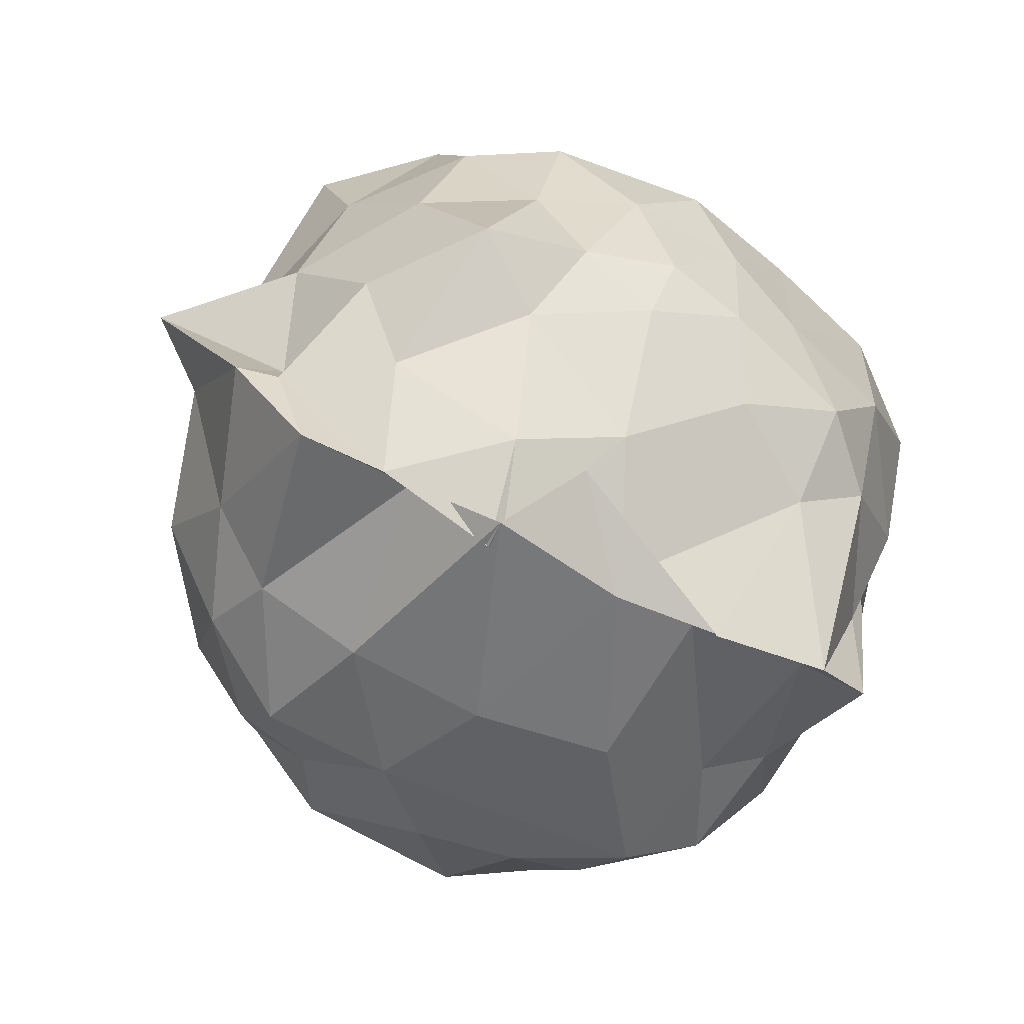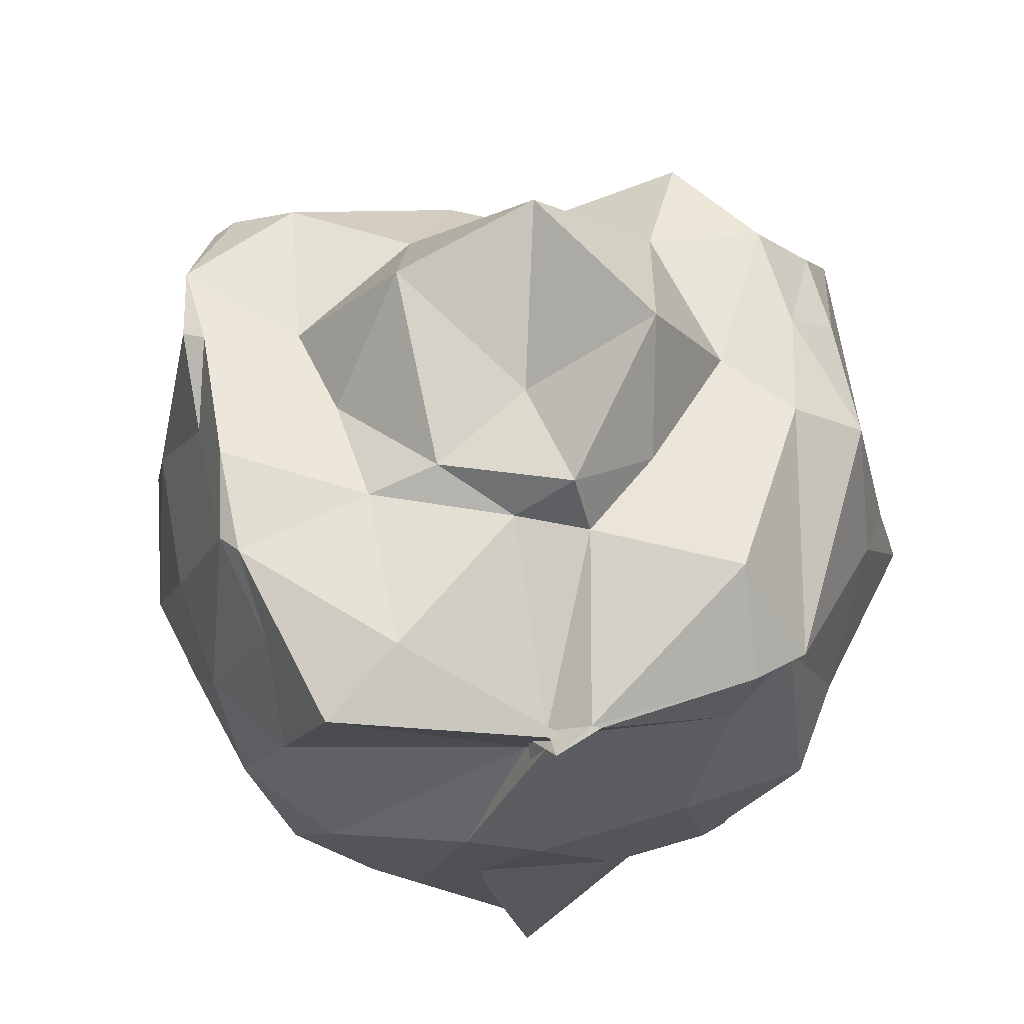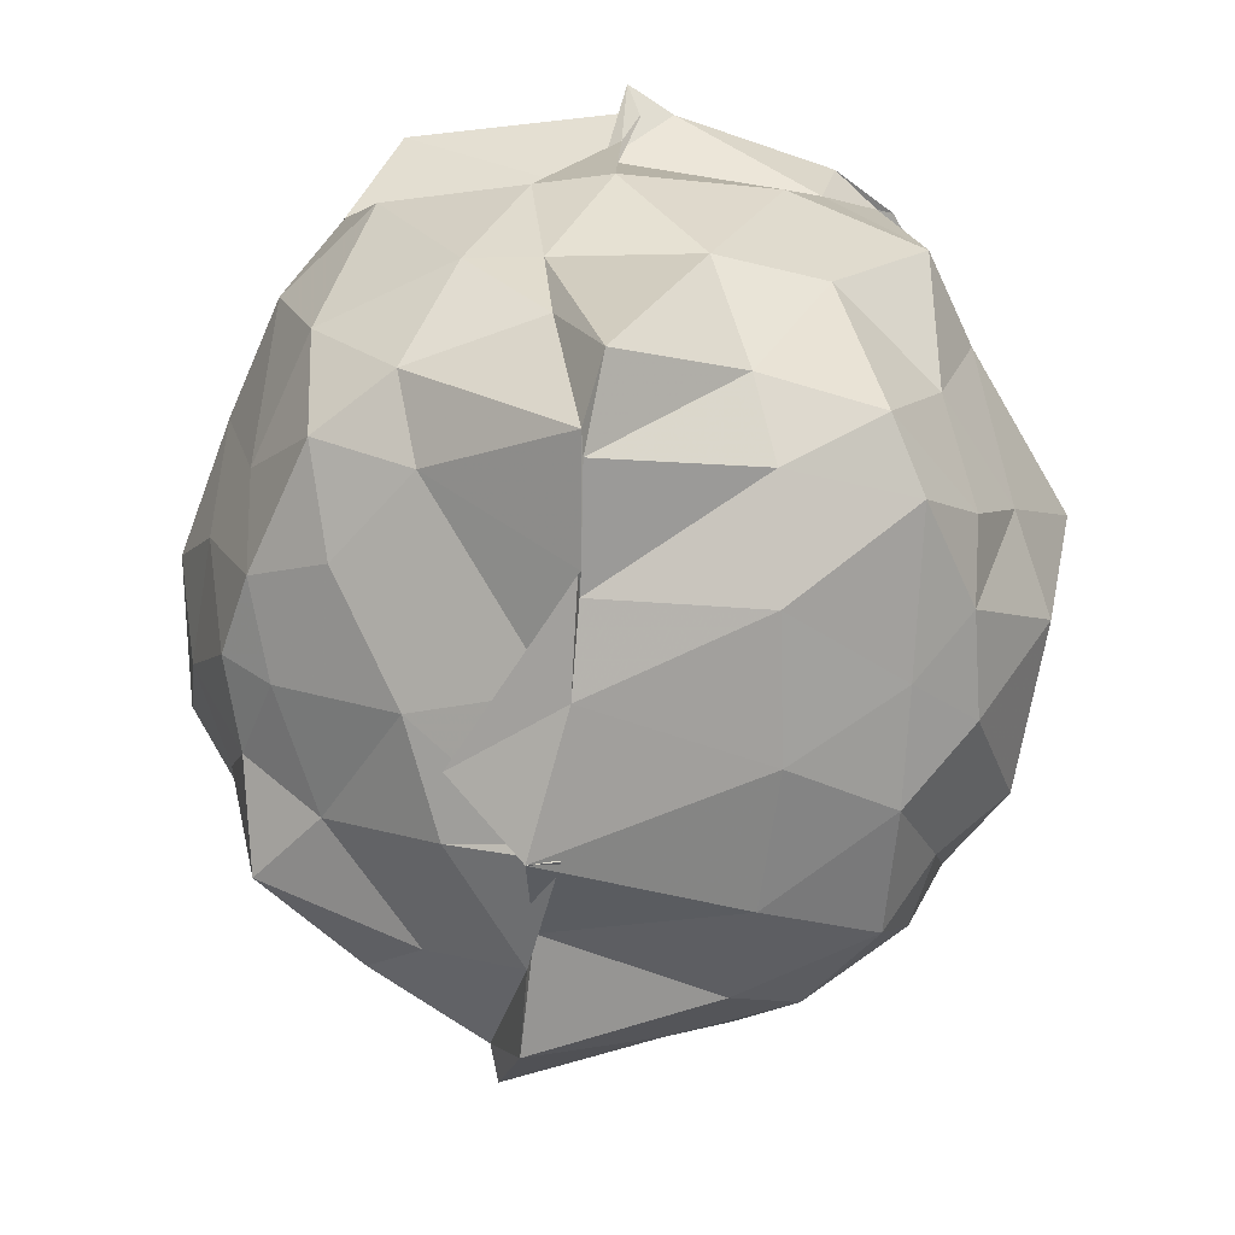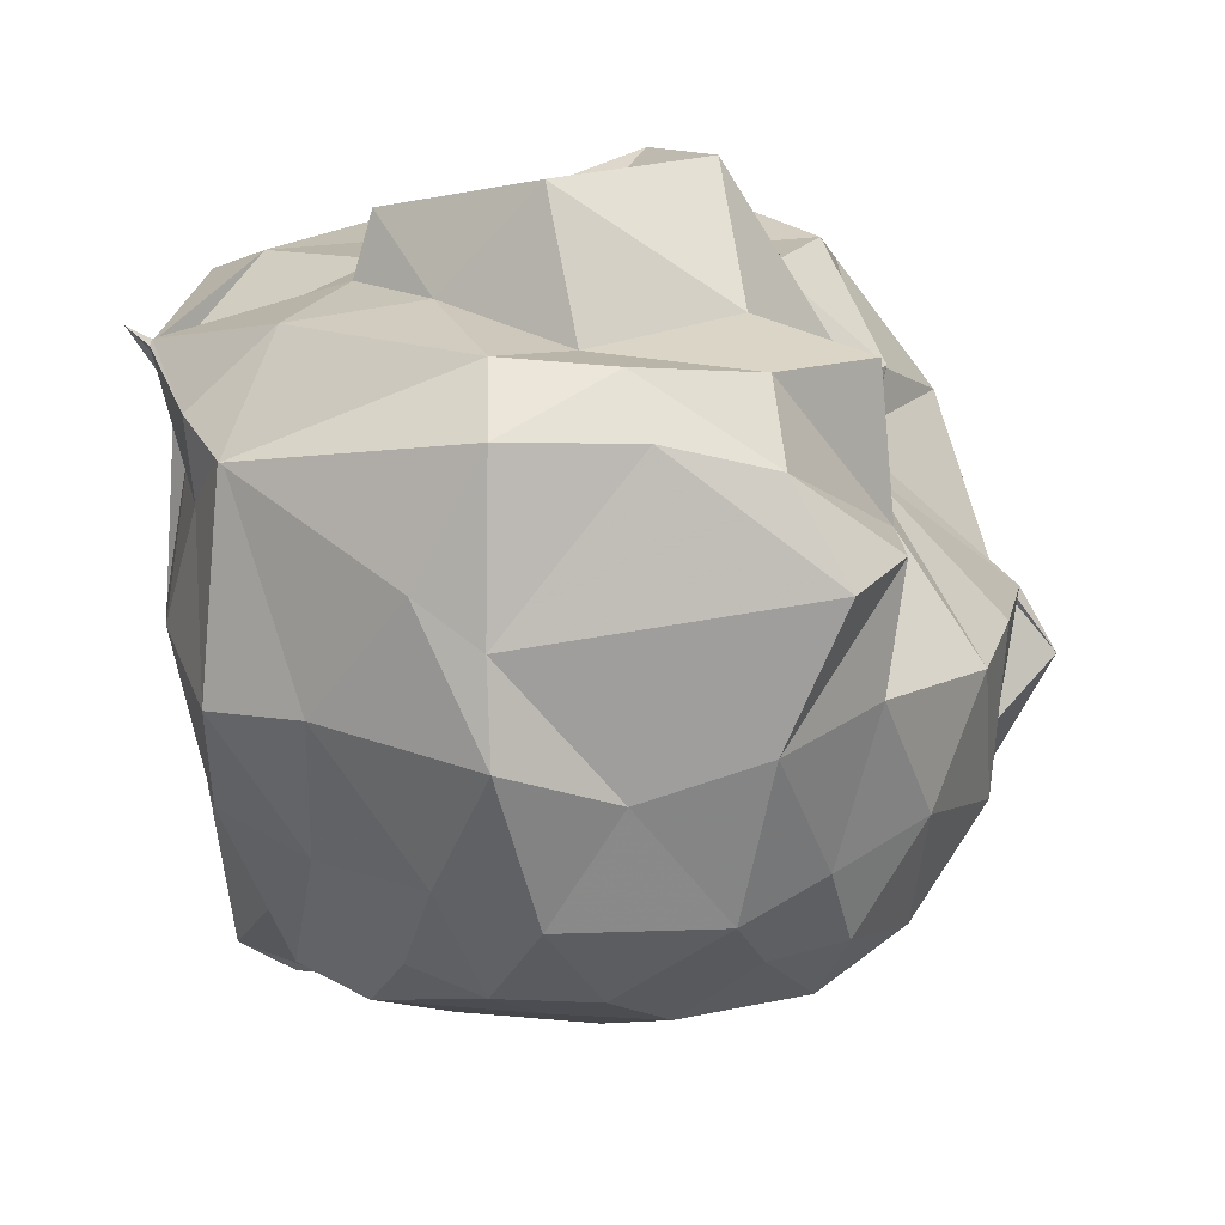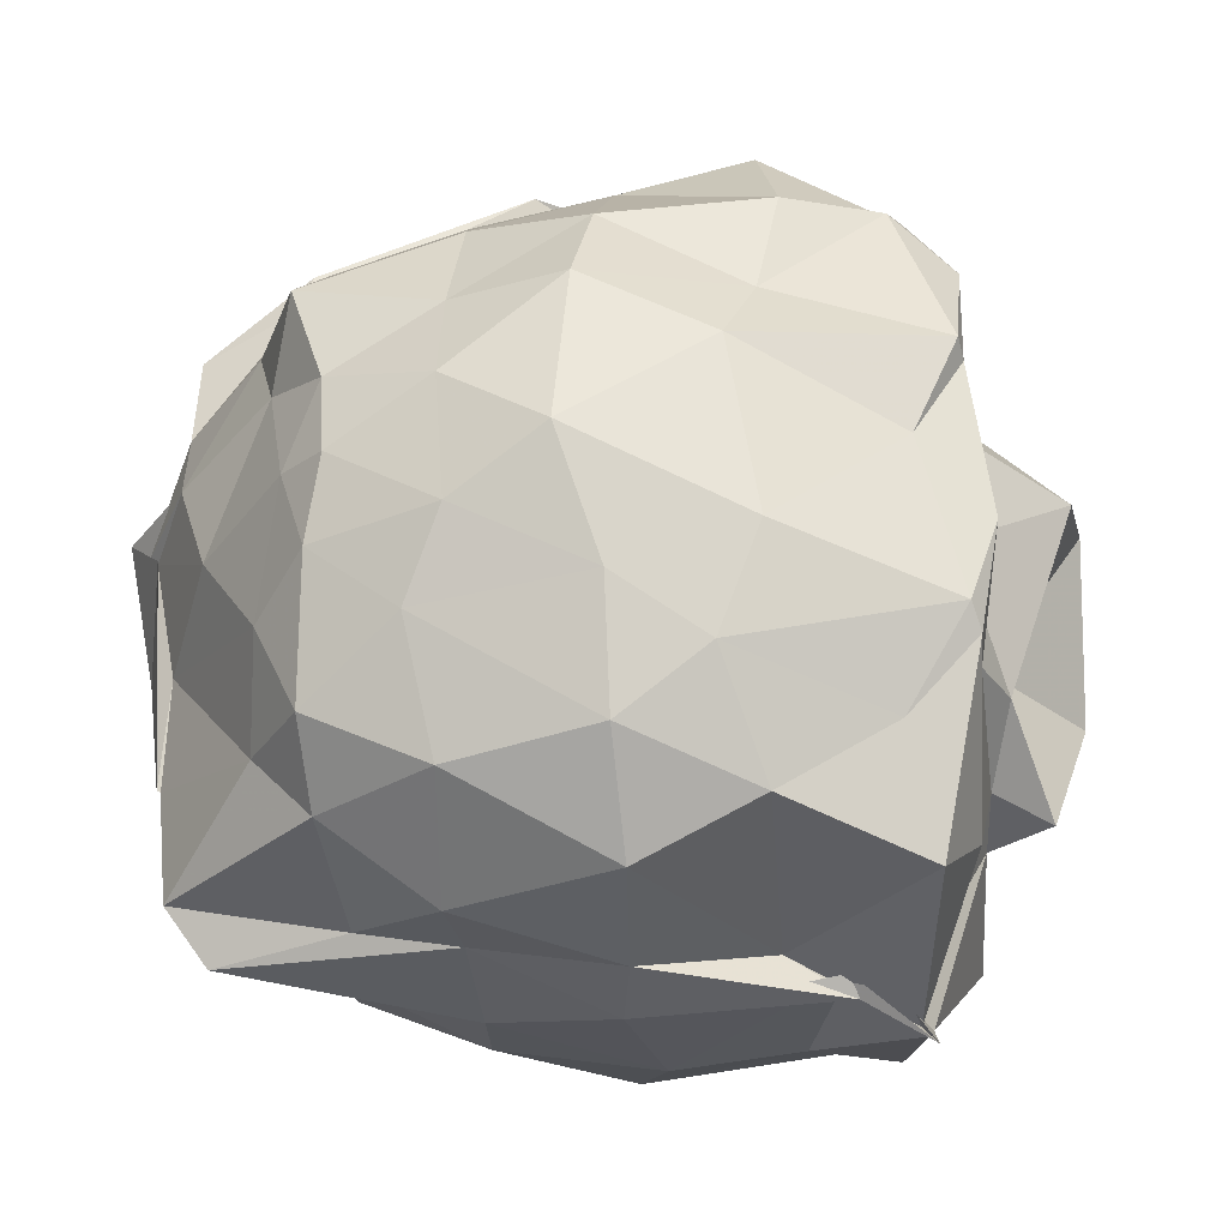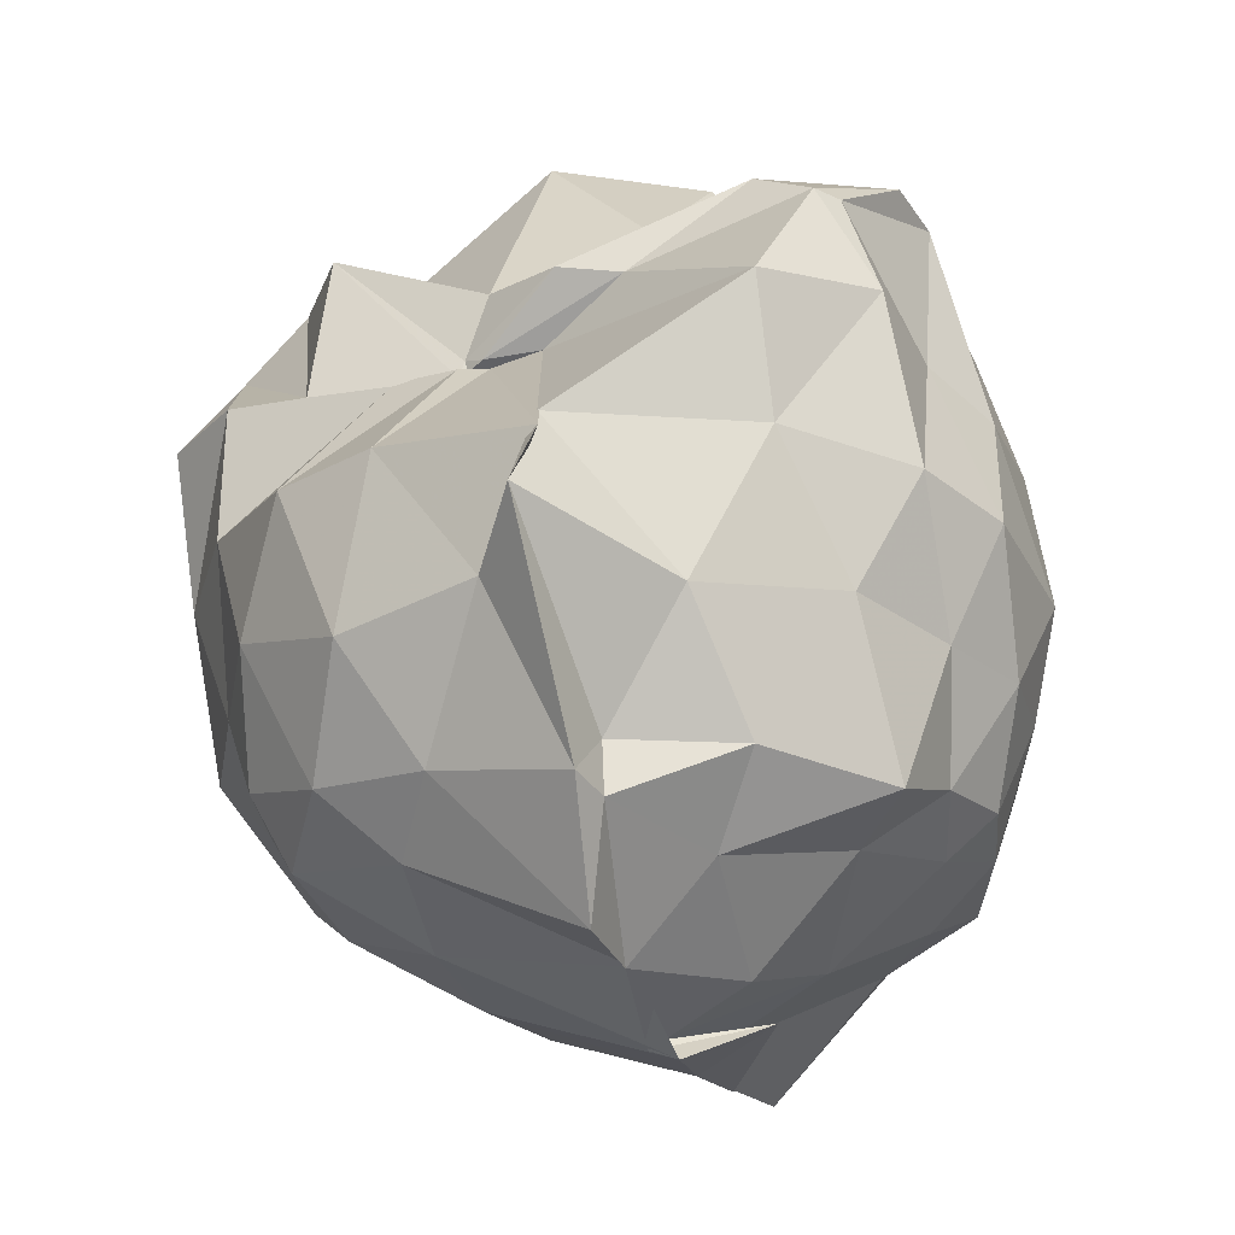
<metadata>
{"format":"obj","ext":"obj","renderer":"f3d","projection":"perspective","resolution":1024,"background":"white","views":[{"elev":-78.2,"azim":-115.3,"up":"+Z"},{"elev":58.6,"azim":-10.3,"up":"+Z"},{"elev":-68.2,"azim":-6.1,"up":"+Z"},{"elev":20.6,"azim":84.3,"up":"+Z"},{"elev":-27.7,"azim":-87.1,"up":"+Y"},{"elev":-24.3,"azim":-162.7,"up":"+Z"}]}
</metadata>
<code>
v -0.8655 -0.1934 0.8995
v -1.219 -0.05646 -0.9155
v -0.03963 -0.03217 0.7314
v -0.03344 0.2354 0.6653
v -0.312 0.5088 0.4462
v -0.6691 0.5024 0.4416
v -0.6905 0.4988 0.4528
v -0.7308 0.5203 0.4668
v -1.074 0.5795 0.5953
v -1.498 0.5798 0.7282
v -1.556 0.5726 0.6914
v -1.67 0.1802 0.8203
v -1.667 -0.04863 0.7168
v -1.651 -0.4267 0.8158
v -1.579 -0.6487 0.6769
v -1.472 -0.9231 0.7479
v -0.918 -1.053 0.7171
v -0.9608 -1.106 0.7504
v -0.843 -1.047 0.7355
v -0.4523 -0.9662 0.696
v -0.3076 -0.8914 0.6342
v -0.04555 -0.3579 0.7427
v 0.06997 0.3611 0.4374
v -0.1175 0.5018 0.4501
v -0.5207 0.4952 0.4574
v -0.6728 0.5178 0.4541
v -0.7413 0.4947 0.457
v -0.8661 0.5057 0.4765
v -1.427 0.8181 0.4116
v -1.638 0.5658 0.4583
v -1.676 0.3127 0.4059
v -1.785 0.1351 0.3347
v -1.776 -0.2945 0.4069
v -1.73 -0.5409 0.3094
v -1.578 -0.8012 0.4107
v -0.9963 -0.9159 0.4285
v -0.9639 -1.006 0.5882
v -0.9999 -0.9611 0.5669
v -0.4941 -0.9506 0.4839
v -0.3453 -0.892 0.6524
v -0.03471 -0.5219 0.4308
v 0.0514 -0.3725 0.335
v 0.07367 0.213 0.09399
v -0.09063 0.4589 0.1448
v -0.3526 0.7321 0.1015
v -0.6061 0.8362 0.1129
v -1.011 0.9552 0.04455
v -0.9799 0.8734 0.1219
v -1.437 0.7256 0.09652
v -1.695 0.4969 0.06452
v -1.816 0.2761 0.02433
v -1.856 -0.1043 -0.009043
v -1.78 -0.4027 0.09265
v -1.688 -0.6925 0.1006
v -1.492 -0.9201 0.1229
v -1.161 -0.9998 0.1141
v -0.9819 -1.048 0.09255
v -0.6071 -1.032 0.1726
v -0.2827 -0.9488 0.1004
v -0.1533 -0.7348 0.1222
v 0.1177 -0.3701 0.1027
v 0.06709 -0.09085 -0.001037
v -0.09616 0.3585 -0.2493
v -0.2219 0.5934 -0.1783
v -0.5187 0.7892 -0.2822
v -0.8637 0.8813 -0.2347
v -0.9813 1.046 -0.1184
v -1.262 0.7673 -0.2504
v -1.555 0.5577 -0.2205
v -1.694 0.2889 -0.2456
v -1.792 0.05272 -0.2499
v -1.774 -0.2389 -0.2304
v -1.689 -0.4364 -0.3161
v -1.588 -0.7348 -0.2512
v -1.29 -0.9225 -0.262
v -1.119 -0.9345 -0.2302
v -0.7762 -0.9749 -0.2176
v -0.5163 -0.9434 -0.2247
v -0.2561 -0.7334 -0.2391
v -0.06154 -0.489 -0.2341
v 0.04596 -0.2645 -0.2881
v 0.01753 0.1415 -0.3094
v -0.1824 0.4191 -0.4501
v -0.4022 0.5899 -0.528
v -0.6882 0.6899 -0.557
v -1.04 0.7968 -0.6351
v -1.06 0.6867 -0.5316
v -1.349 0.5941 -0.5406
v -1.604 0.3843 -0.5883
v -1.65 0.1357 -0.5059
v -1.709 -0.07918 -0.4876
v -1.665 -0.2755 -0.5237
v -1.559 -0.5961 -0.5385
v -1.392 -0.7534 -0.5199
v -1.092 -0.8863 -0.4721
v -0.9877 -0.9234 -0.7904
v -0.683 -0.8313 -0.5488
v -0.3956 -0.7776 -0.5492
v -0.1733 -0.546 -0.4543
v -0.1611 -0.3674 -0.5402
v -0.1167 -0.119 -0.5396
v -0.1513 0.2286 -0.477
v -0.1649 -0.0754 0.8536
v -0.1802 0.2228 0.8291
v -0.3491 0.4774 0.8066
v -0.6816 0.4972 0.4835
v -0.9226 0.6014 0.6225
v -1.348 0.5135 0.8197
v -1.64 0.3538 0.8325
v -1.619 0.1514 0.8327
v -1.62 -0.2263 0.8823
v -1.611 -0.481 0.8373
v -1.28 -0.7959 0.8368
v -0.9628 -1.004 0.6792
v -0.8652 -1.043 0.7453
v -0.446 -0.7607 0.886
v -0.2224 -0.3444 0.8669
v -0.3635 -0.1494 0.8343
v -0.4688 0.2144 0.8769
v -0.7366 0.5 0.6419
v -1.067 0.3512 0.8288
v -1.385 0.1434 0.7902
v -1.322 -0.1089 0.8193
v -1.285 -0.3953 0.8587
v -0.955 -0.5347 0.8891
v -0.785 -0.6021 0.8852
v -0.6 -0.4367 0.8888
v -0.554 -0.2018 1.15
v -0.7755 0.1899 1.145
v -1.135 0.07486 1.089
v -1.115 -0.3864 0.9308
v -0.8164 -0.5545 1.038
v -0.2625 0.3566 -0.6187
v -0.5739 0.5114 -0.6834
v -1.006 0.5844 -0.8912
v -1.067 0.6908 -0.6563
v -1.229 0.4492 -0.7133
v -1.466 0.2017 -0.6418
v -1.594 -0.06551 -0.5895
v -1.492 -0.367 -0.6451
v -1.331 -0.5929 -0.6643
v -1.019 -0.7869 -0.89
v -1.01 -0.7303 -0.892
v -0.6181 -0.6756 -0.6732
v -0.306 -0.6178 -0.6054
v -0.2844 -0.2315 -0.6491
v -0.2708 0.0442 -0.672
v -0.5515 0.2466 -0.796
v -1.004 0.3005 -0.8791
v -1.011 0.3712 -0.9051
v -1.21 0.1205 -0.8761
v -1.314 -0.1196 -0.7962
v -1.02 -0.246 -0.9044
v -0.991 -0.51 -0.9198
v -0.9879 -0.449 -0.9054
v -0.5861 -0.4214 -0.7938
v -0.5413 -0.08958 -0.818
v -1.04 0.08028 -1.017
v -0.97 0.07827 -0.9912
v -0.9958 0.05556 -0.9638
v -0.9965 -0.505 -0.9278
v -0.9833 -0.2484 -0.9592
f 3 23 4
f 4 23 24
f 4 24 5
f 5 24 25
f 5 25 6
f 6 25 26
f 6 26 7
f 7 26 27
f 7 27 8
f 8 27 28
f 8 28 9
f 9 28 29
f 9 29 10
f 10 29 30
f 10 30 11
f 11 30 31
f 11 31 12
f 12 31 32
f 12 32 13
f 13 32 33
f 13 33 14
f 14 33 34
f 14 34 15
f 15 34 35
f 15 35 16
f 16 35 36
f 16 36 17
f 17 36 37
f 17 37 18
f 18 37 38
f 18 38 19
f 19 38 39
f 19 39 20
f 20 39 40
f 20 40 21
f 21 40 41
f 21 41 22
f 22 41 42
f 22 42 3
f 3 42 23
f 23 43 24
f 24 43 44
f 24 44 25
f 25 44 45
f 25 45 26
f 26 45 46
f 26 46 27
f 27 46 47
f 27 47 28
f 28 47 48
f 28 48 29
f 29 48 49
f 29 49 30
f 30 49 50
f 30 50 31
f 31 50 51
f 31 51 32
f 32 51 52
f 32 52 33
f 33 52 53
f 33 53 34
f 34 53 54
f 34 54 35
f 35 54 55
f 35 55 36
f 36 55 56
f 36 56 37
f 37 56 57
f 37 57 38
f 38 57 58
f 38 58 39
f 39 58 59
f 39 59 40
f 40 59 60
f 40 60 41
f 41 60 61
f 41 61 42
f 42 61 62
f 42 62 23
f 23 62 43
f 43 63 44
f 44 63 64
f 44 64 45
f 45 64 65
f 45 65 46
f 46 65 66
f 46 66 47
f 47 66 67
f 47 67 48
f 48 67 68
f 48 68 49
f 49 68 69
f 49 69 50
f 50 69 70
f 50 70 51
f 51 70 71
f 51 71 52
f 52 71 72
f 52 72 53
f 53 72 73
f 53 73 54
f 54 73 74
f 54 74 55
f 55 74 75
f 55 75 56
f 56 75 76
f 56 76 57
f 57 76 77
f 57 77 58
f 58 77 78
f 58 78 59
f 59 78 79
f 59 79 60
f 60 79 80
f 60 80 61
f 61 80 81
f 61 81 62
f 62 81 82
f 62 82 43
f 43 82 63
f 63 83 64
f 64 83 84
f 64 84 65
f 65 84 85
f 65 85 66
f 66 85 86
f 66 86 67
f 67 86 87
f 67 87 68
f 68 87 88
f 68 88 69
f 69 88 89
f 69 89 70
f 70 89 90
f 70 90 71
f 71 90 91
f 71 91 72
f 72 91 92
f 72 92 73
f 73 92 93
f 73 93 74
f 74 93 94
f 74 94 75
f 75 94 95
f 75 95 76
f 76 95 96
f 76 96 77
f 77 96 97
f 77 97 78
f 78 97 98
f 78 98 79
f 79 98 99
f 79 99 80
f 80 99 100
f 80 100 81
f 81 100 101
f 81 101 82
f 82 101 102
f 82 102 63
f 63 102 83
f 103 104 118
f 104 119 118
f 104 105 119
f 105 120 119
f 105 106 120
f 106 107 120
f 107 121 120
f 107 108 121
f 108 122 121
f 108 109 122
f 109 110 122
f 110 123 122
f 110 111 123
f 111 124 123
f 111 112 124
f 112 113 124
f 113 125 124
f 113 114 125
f 114 126 125
f 114 115 126
f 115 116 126
f 116 127 126
f 116 117 127
f 117 118 127
f 117 103 118
f 118 119 128
f 119 129 128
f 119 120 129
f 120 121 129
f 121 130 129
f 121 122 130
f 122 123 130
f 123 131 130
f 123 124 131
f 124 125 131
f 125 132 131
f 125 126 132
f 126 127 132
f 127 128 132
f 127 118 128
f 133 148 134
f 134 148 149
f 134 149 135
f 135 149 150
f 135 150 136
f 136 150 137
f 137 150 151
f 137 151 138
f 138 151 152
f 138 152 139
f 139 152 140
f 140 152 153
f 140 153 141
f 141 153 154
f 141 154 142
f 142 154 143
f 143 154 155
f 143 155 144
f 144 155 156
f 144 156 145
f 145 156 146
f 146 156 157
f 146 157 147
f 147 157 148
f 147 148 133
f 148 158 149
f 149 158 159
f 149 159 150
f 150 159 151
f 151 159 160
f 151 160 152
f 152 160 153
f 153 160 161
f 153 161 154
f 154 161 155
f 155 161 162
f 155 162 156
f 156 162 157
f 157 162 158
f 157 158 148
f 3 4 103
f 103 4 104
f 4 5 104
f 104 5 105
f 5 6 105
f 105 6 106
f 6 7 106
f 7 8 106
f 106 8 107
f 8 9 107
f 107 9 108
f 9 10 108
f 108 10 109
f 10 11 109
f 11 12 109
f 109 12 110
f 12 13 110
f 110 13 111
f 13 14 111
f 111 14 112
f 14 15 112
f 15 16 112
f 112 16 113
f 16 17 113
f 113 17 114
f 17 18 114
f 114 18 115
f 18 19 115
f 19 20 115
f 115 20 116
f 20 21 116
f 116 21 117
f 21 22 117
f 117 22 103
f 22 3 103
f 83 133 84
f 84 133 134
f 84 134 85
f 85 134 135
f 85 135 86
f 86 135 136
f 86 136 87
f 87 136 88
f 88 136 137
f 88 137 89
f 89 137 138
f 89 138 90
f 90 138 139
f 90 139 91
f 91 139 92
f 92 139 140
f 92 140 93
f 93 140 141
f 93 141 94
f 94 141 142
f 94 142 95
f 95 142 96
f 96 142 143
f 96 143 97
f 97 143 144
f 97 144 98
f 98 144 145
f 98 145 99
f 99 145 100
f 100 145 146
f 100 146 101
f 101 146 147
f 101 147 102
f 102 147 133
f 102 133 83
f 128 129 1
f 129 130 1
f 130 131 1
f 131 132 1
f 132 128 1
f 159 158 2
f 160 159 2
f 161 160 2
f 162 161 2
f 158 162 2

</code>
